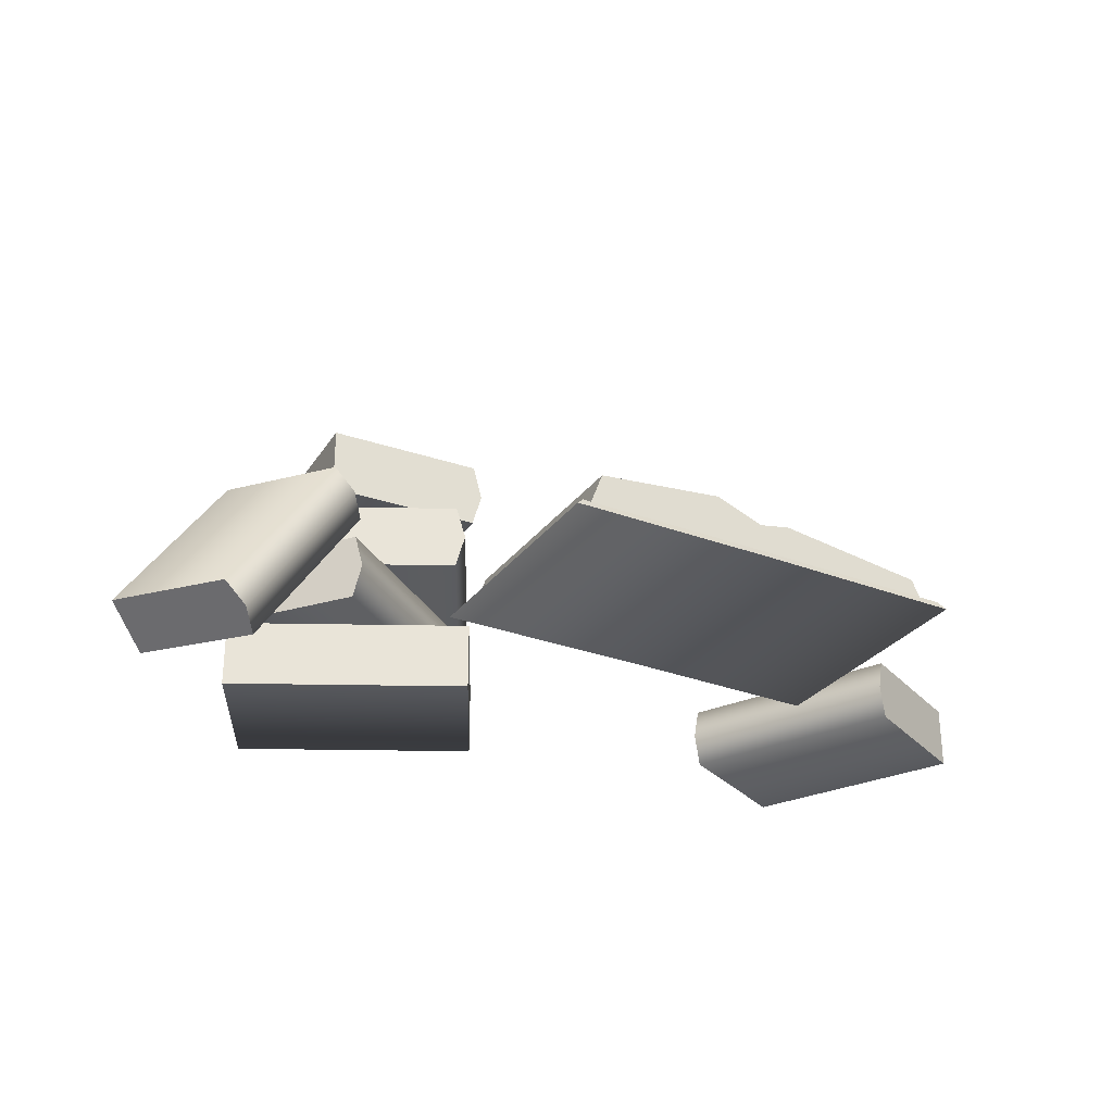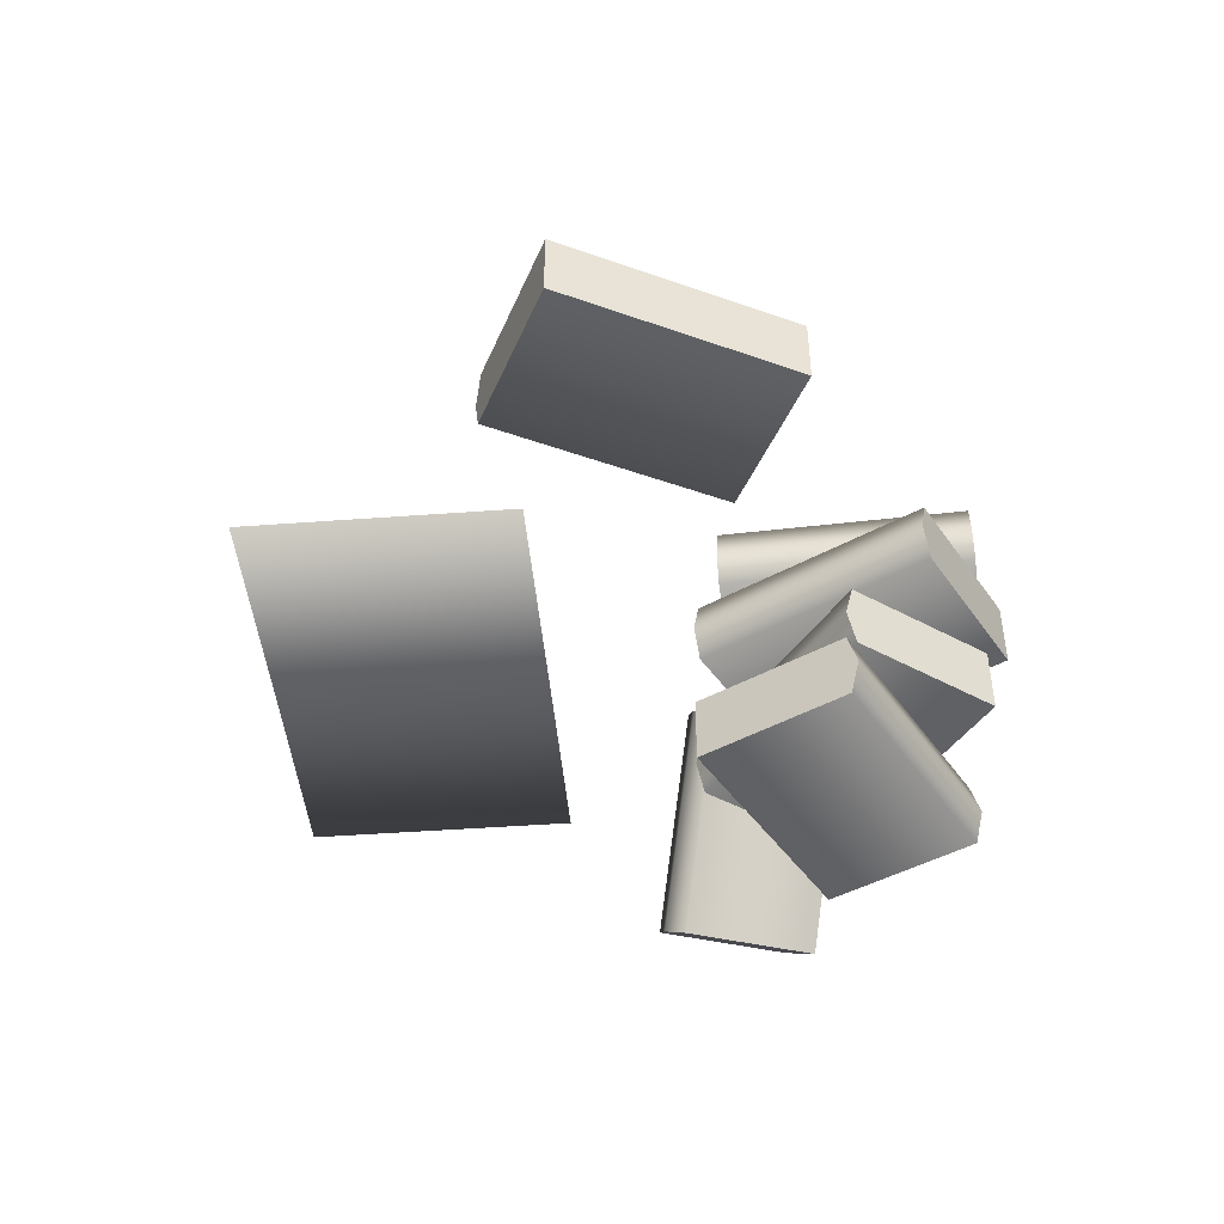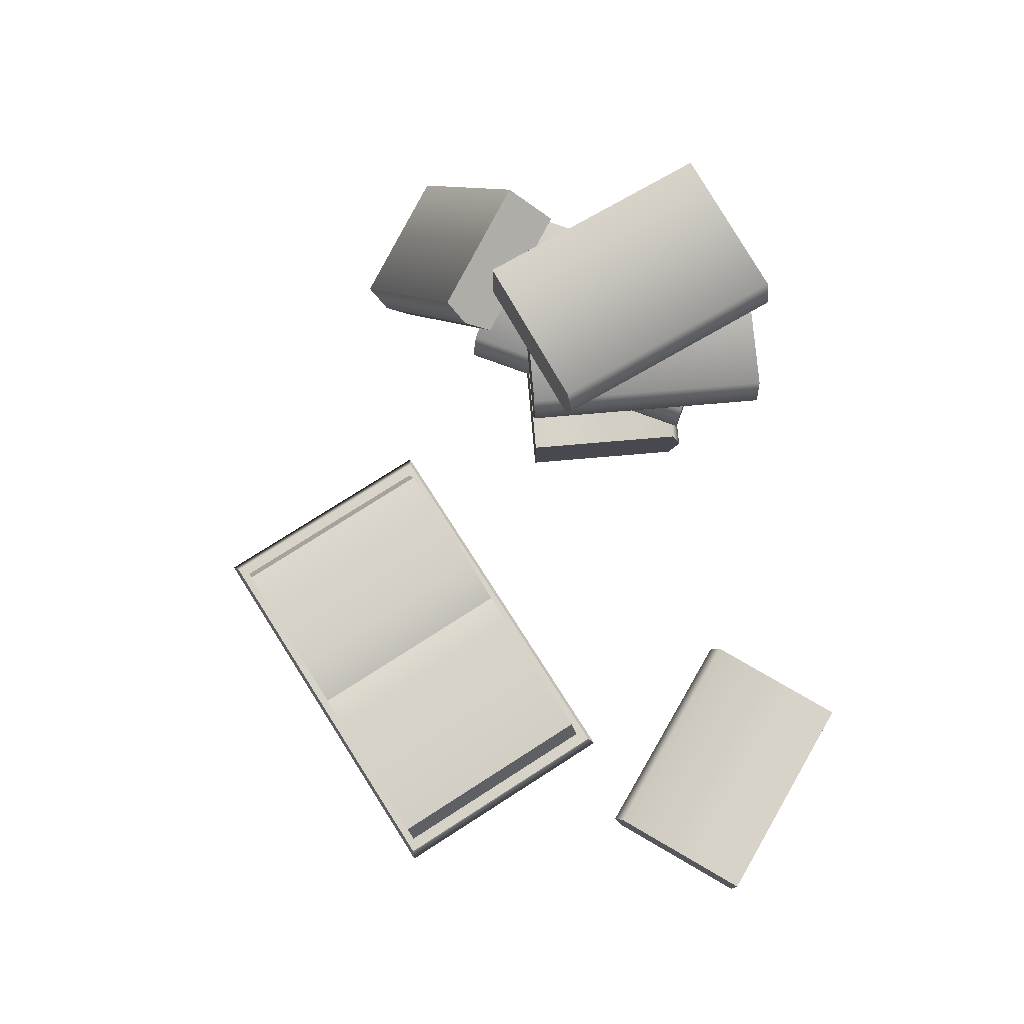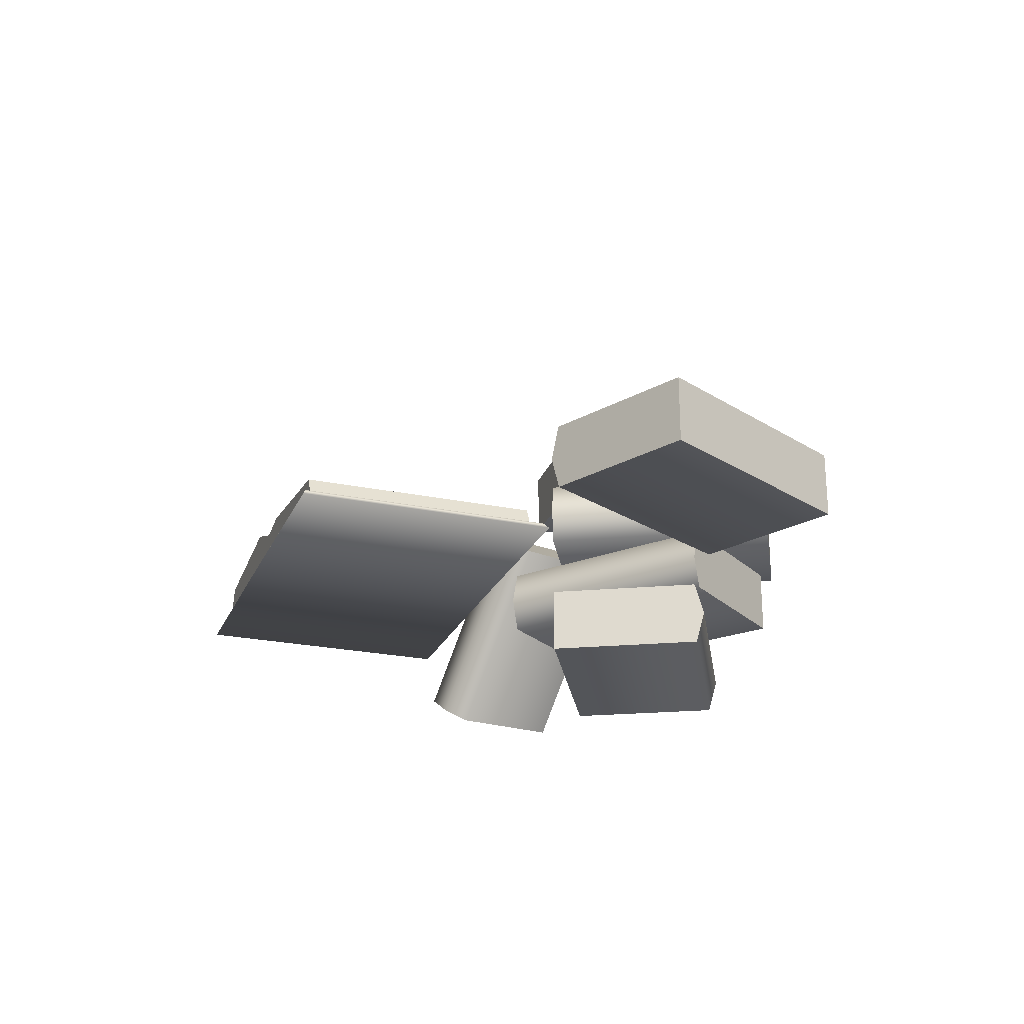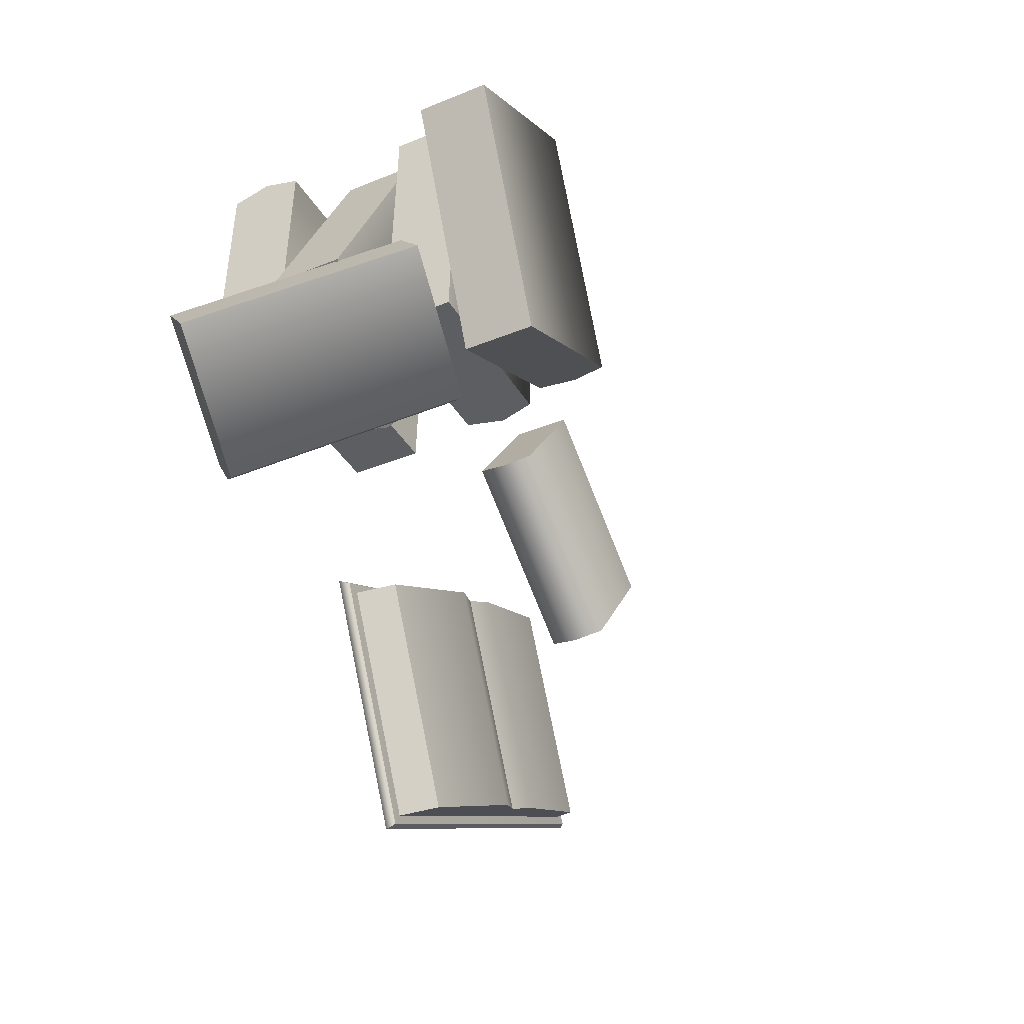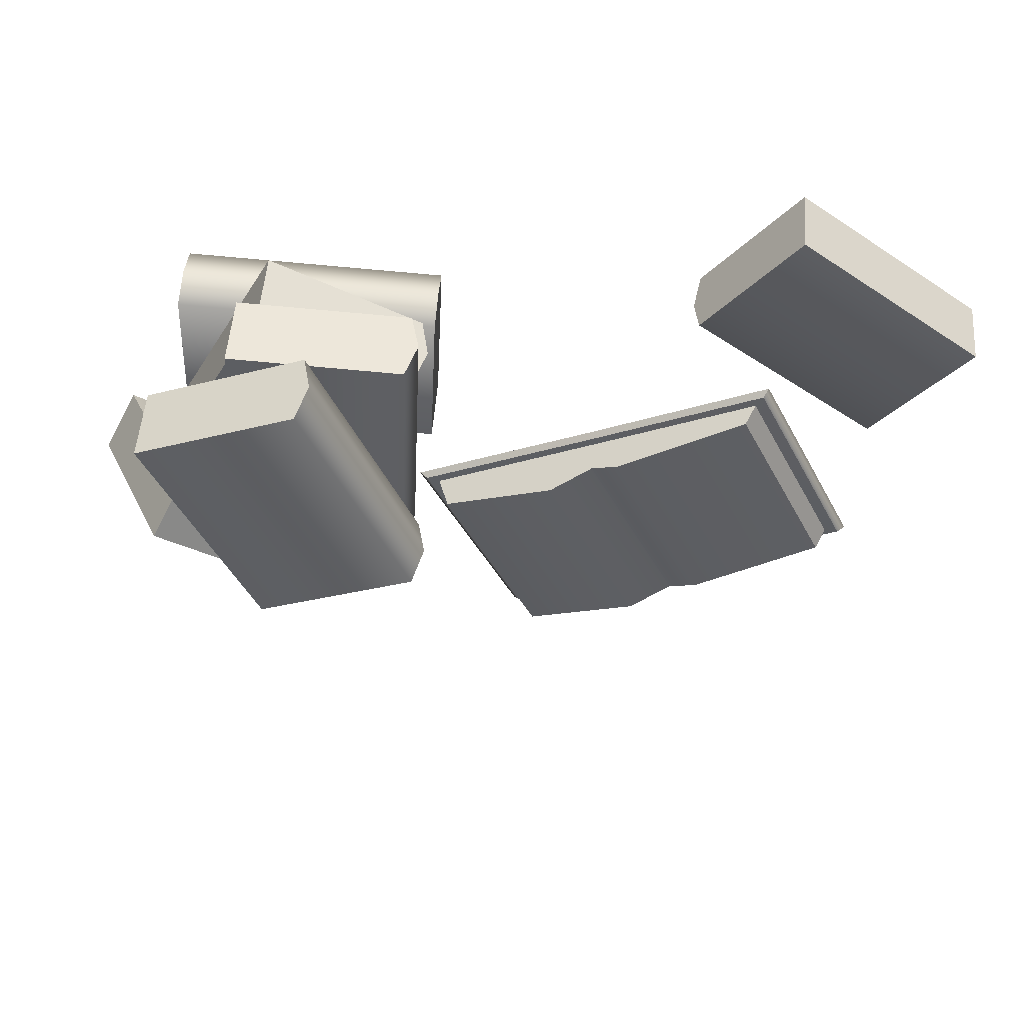
<metadata>
{"format":"obj","ext":"obj","renderer":"f3d","projection":"perspective","resolution":1024,"background":"white","views":[{"elev":-29.3,"azim":175.6,"up":"+Y"},{"elev":-45.1,"azim":-60.1,"up":"+Y"},{"elev":76.9,"azim":-97.6,"up":"+Y"},{"elev":-23.9,"azim":-84.3,"up":"+Y"},{"elev":-36.1,"azim":118.3,"up":"+Z"},{"elev":52.0,"azim":-175.7,"up":"+Z"}]}
</metadata>
<code>
g Area_Common_Build_Camp_C_03_Vo
v 0.1541 0.06134 0.4094
v 0.6393 0.1287 0.4141
v 0.6384 0.06134 0.4328
v 0.155 0.1287 0.3907
v 0.17 0.1287 0.07727
v 0.6544 0.1287 0.1006
v 0.17 0.1287 0.07727
v 0.6544 -0.005967 0.1006
v 0.6544 0.1287 0.1006
v 0.17 -0.005967 0.07727
v 0.6544 0.1287 0.1006
v 0.6393 -0.005967 0.4142
v 0.6393 0.1287 0.4141
v 0.6544 -0.005967 0.1006
v 0.6384 0.06134 0.4328
v 0.6393 -0.005967 0.4142
v 0.1541 0.06134 0.4094
v 0.6384 0.06134 0.4328
v 0.155 -0.005967 0.3909
v 0.17 -0.005967 0.07727
v 0.6544 -0.005967 0.1006
v 0.155 0.1287 0.3907
v 0.1541 0.06134 0.4094
v 0.155 -0.005967 0.3909
v 0.17 -0.005967 0.07727
v 0.17 0.1287 0.07727
v -0.683 0.009635 -0.3131
v -0.4964 -0.003995 0.1205
v -0.6985 -0.003995 -0.3129
v -0.4866 0.009635 0.1082
v -0.4866 0.009635 0.1082
v -0.1404 -0.002054 -0.04546
v -0.4964 -0.003995 0.1205
v -0.1434 0.01111 -0.05181
v -0.683 0.009635 -0.3131
v -0.3425 -0.002056 -0.4789
v -0.3398 0.01111 -0.4731
v -0.6985 -0.003995 -0.3129
v -0.6557 0.01048 -0.3088
v -0.4866 0.009635 0.1082
v -0.683 0.009635 -0.3131
v -0.473 0.01048 0.08307
v -0.1434 0.01111 -0.05181
v -0.473 0.01048 0.08307
v -0.1506 0.01111 -0.0673
v -0.4866 0.009635 0.1082
v -0.6557 0.01048 -0.3088
v -0.3398 0.01111 -0.4731
v -0.3333 0.01111 -0.4591
v -0.683 0.009635 -0.3131
v 0.2156 -0.003995 -0.2115
v 0.003381 0.009635 -0.6332
v 0.01345 -0.003995 -0.6449
v 0.1999 0.009635 -0.2118
v 0.1999 0.009635 -0.2118
v -0.1404 -0.002054 -0.04546
v -0.1434 0.01111 -0.05181
v 0.2156 -0.003995 -0.2115
v -0.3425 -0.002056 -0.4789
v 0.003381 0.009635 -0.6332
v -0.3398 0.01111 -0.4731
v 0.01345 -0.003995 -0.6449
v 0.1999 0.009635 -0.2118
v -0.009163 0.01048 -0.6102
v 0.003381 0.009635 -0.6332
v 0.1735 0.01048 -0.2184
v 0.1735 0.01048 -0.2184
v -0.1434 0.01111 -0.05181
v -0.1506 0.01111 -0.0673
v 0.1999 0.009635 -0.2118
v -0.3333 0.01111 -0.4591
v 0.003381 0.009635 -0.6332
v -0.009163 0.01048 -0.6102
v -0.3398 0.01111 -0.4731
v -0.6369 0.05253 -0.3175
v -0.473 0.01048 0.08307
v -0.6557 0.01048 -0.3088
v -0.4542 0.05253 0.07429
v -0.2046 0.08662 -0.0421
v -0.473 0.01048 0.08307
v -0.4542 0.05253 0.07429
v -0.1506 0.01111 -0.0673
v -0.1506 0.07493 -0.0673
v -0.06817 0.1079 -0.1057
v 0.1735 0.01048 -0.2184
v 0.1495 0.08022 -0.2072
v -0.6557 0.01048 -0.3088
v -0.3873 0.08662 -0.4339
v -0.6369 0.05253 -0.3175
v -0.3333 0.01111 -0.4591
v -0.3333 0.07493 -0.4591
v -0.2509 0.1079 -0.4975
v -0.009163 0.01048 -0.6102
v -0.0332 0.08022 -0.599
v 0.1495 0.08022 -0.2072
v -0.009163 0.01048 -0.6102
v 0.1735 0.01048 -0.2184
v -0.0332 0.08022 -0.599
v -0.4542 0.05253 0.07429
v -0.3873 0.08662 -0.4339
v -0.2046 0.08662 -0.0421
v -0.6369 0.05253 -0.3175
v -0.3333 0.07493 -0.4591
v -0.1506 0.07493 -0.0673
v -0.1506 0.07493 -0.0673
v -0.2509 0.1079 -0.4975
v -0.06817 0.1079 -0.1057
v -0.3333 0.07493 -0.4591
v -0.0332 0.08022 -0.599
v 0.1495 0.08022 -0.2072
v -0.6985 -0.003995 -0.3129
v -0.1404 -0.002054 -0.04546
v -0.3425 -0.002056 -0.4789
v -0.4964 -0.003995 0.1205
v 0.2156 -0.003995 -0.2115
v -0.3425 -0.002056 -0.4789
v -0.1404 -0.002054 -0.04546
v 0.01345 -0.003995 -0.6449
v 0.161 0.1977 0.3929
v 0.4034 0.2651 -0.02749
v 0.1776 0.2651 0.4016
v 0.3869 0.1977 -0.0362
v 0.6812 0.2651 0.1186
v 0.4553 0.2651 0.5478
v 0.6812 0.2651 0.1186
v 0.4553 0.1304 0.5478
v 0.4553 0.2651 0.5478
v 0.6812 0.1304 0.1186
v 0.4553 0.2651 0.5478
v 0.1775 0.1304 0.4015
v 0.1776 0.2651 0.4016
v 0.4553 0.1304 0.5478
v 0.161 0.1977 0.3929
v 0.1775 0.1304 0.4015
v 0.3869 0.1977 -0.0362
v 0.161 0.1977 0.3929
v 0.4033 0.1304 -0.02755
v 0.6812 0.1304 0.1186
v 0.4553 0.1304 0.5478
v 0.4034 0.2651 -0.02749
v 0.3869 0.1977 -0.0362
v 0.4033 0.1304 -0.02755
v 0.6812 0.1304 0.1186
v 0.6812 0.2651 0.1186
v -0.6741 0.05474 0.1404
v -0.339 0.1154 0.4213
v -0.6844 0.1154 0.1537
v -0.3287 0.05474 0.408
v -0.5121 0.1154 0.6449
v -0.8576 0.1154 0.3773
v -0.5121 0.1154 0.6449
v -0.8576 -0.005909 0.3773
v -0.8576 0.1154 0.3773
v -0.5121 -0.005909 0.6449
v -0.8576 0.1154 0.3773
v -0.6843 -0.005909 0.1536
v -0.6844 0.1154 0.1537
v -0.8576 -0.005909 0.3773
v -0.6741 0.05474 0.1404
v -0.6843 -0.005909 0.1536
v -0.3287 0.05474 0.408
v -0.6741 0.05474 0.1404
v -0.3389 -0.005909 0.4212
v -0.5121 -0.005909 0.6449
v -0.8576 -0.005909 0.3773
v -0.339 0.1154 0.4213
v -0.3287 0.05474 0.408
v -0.3389 -0.005909 0.4212
v -0.5121 -0.005909 0.6449
v -0.5121 0.1154 0.6449
v 0.1591 0.3323 0.5583
v 0.2011 0.3997 0.07492
v 0.1777 0.3997 0.5592
v 0.1824 0.3323 0.07402
v 0.5146 0.3997 0.08994
v 0.4912 0.3997 0.5744
v 0.5146 0.3997 0.08994
v 0.4912 0.265 0.5744
v 0.4912 0.3997 0.5744
v 0.5146 0.265 0.08993
v 0.4912 0.3997 0.5744
v 0.1776 0.265 0.5592
v 0.1777 0.3997 0.5592
v 0.4912 0.265 0.5744
v 0.1591 0.3323 0.5583
v 0.1776 0.265 0.5592
v 0.1824 0.3323 0.07402
v 0.1591 0.3323 0.5583
v 0.201 0.265 0.07492
v 0.5146 0.265 0.08993
v 0.4912 0.265 0.5744
v 0.2011 0.3997 0.07492
v 0.1824 0.3323 0.07402
v 0.201 0.265 0.07492
v 0.5146 0.265 0.08993
v 0.5146 0.3997 0.08994
v 0.3321 0.4709 0.5944
v 0.1659 0.5383 0.1385
v 0.3494 0.5383 0.5873
v 0.1486 0.4709 0.1456
v 0.4564 0.5383 0.01964
v 0.6399 0.5383 0.4686
v 0.4564 0.5383 0.01964
v 0.6399 0.4036 0.4686
v 0.6399 0.5383 0.4686
v 0.4564 0.4036 0.01964
v 0.6399 0.5383 0.4686
v 0.3493 0.4036 0.5874
v 0.3494 0.5383 0.5873
v 0.6399 0.4036 0.4686
v 0.3321 0.4709 0.5944
v 0.3493 0.4036 0.5874
v 0.1486 0.4709 0.1456
v 0.3321 0.4709 0.5944
v 0.1658 0.4036 0.1386
v 0.4564 0.4036 0.01964
v 0.6399 0.4036 0.4686
v 0.1659 0.5383 0.1385
v 0.1486 0.4709 0.1456
v 0.1658 0.4036 0.1386
v 0.4564 0.4036 0.01964
v 0.4564 0.5383 0.01964
v 0.4091 0.3568 -0.04832
v 0.6313 0.03579 -0.2544
v 0.4487 0.393 -0.08132
v 0.5917 -0.0004283 -0.2214
v 0.8576 0.07095 -0.08851
v 0.675 0.4283 0.08459
v 0.8576 0.07095 -0.08851
v 0.6228 0.3601 0.1703
v 0.675 0.4283 0.08459
v 0.8053 0.002741 -0.002798
v 0.675 0.4283 0.08459
v 0.3964 0.3248 0.004327
v 0.4487 0.393 -0.08132
v 0.6228 0.3601 0.1703
v 0.4091 0.3568 -0.04832
v 0.3964 0.3248 0.004327
v 0.5917 -0.0004283 -0.2214
v 0.4091 0.3568 -0.04832
v 0.5789 -0.03243 -0.1687
v 0.8053 0.002741 -0.002798
v 0.6228 0.3601 0.1703
v 0.6313 0.03579 -0.2544
v 0.5917 -0.0004283 -0.2214
v 0.5789 -0.03243 -0.1687
v 0.8053 0.002741 -0.002798
v 0.8576 0.07095 -0.08851
g Area_Common_Build_Camp_C_03_Vo_0
f 3 2 1
f 4 1 2
f 4 2 5
f 6 5 2
f 9 8 7
f 10 7 8
f 13 12 11
f 14 11 12
f 13 15 12
f 18 17 16
f 19 16 17
f 19 20 16
f 21 16 20
f 24 23 22
f 24 22 25
f 26 25 22
f 29 28 27
f 30 27 28
f 33 32 31
f 34 31 32
f 37 36 35
f 38 35 36
f 41 40 39
f 42 39 40
f 45 44 43
f 46 43 44
f 49 48 47
f 50 47 48
f 53 52 51
f 54 51 52
f 57 56 55
f 58 55 56
f 61 60 59
f 62 59 60
f 65 64 63
f 66 63 64
f 69 68 67
f 70 67 68
f 73 72 71
f 74 71 72
f 77 76 75
f 78 75 76
f 81 80 79
f 82 79 80
f 83 79 82
f 84 83 82
f 85 84 82
f 86 84 85
f 89 88 87
f 90 87 88
f 91 90 88
f 92 90 91
f 93 90 92
f 92 94 93
f 97 96 95
f 98 95 96
f 101 100 99
f 102 99 100
f 100 101 103
f 104 103 101
f 107 106 105
f 108 105 106
f 106 107 109
f 110 109 107
f 113 112 111
f 114 111 112
f 117 116 115
f 118 115 116
f 121 120 119
f 122 119 120
f 120 121 123
f 124 123 121
f 127 126 125
f 128 125 126
f 131 130 129
f 132 129 130
f 131 133 130
f 136 135 134
f 137 134 135
f 137 138 134
f 139 134 138
f 142 141 140
f 142 140 143
f 144 143 140
f 147 146 145
f 148 145 146
f 146 147 149
f 150 149 147
f 153 152 151
f 154 151 152
f 157 156 155
f 158 155 156
f 157 159 156
f 162 161 160
f 163 160 161
f 163 164 160
f 165 160 164
f 168 167 166
f 168 166 169
f 170 169 166
f 173 172 171
f 174 171 172
f 172 173 175
f 176 175 173
f 179 178 177
f 180 177 178
f 183 182 181
f 184 181 182
f 183 185 182
f 188 187 186
f 189 186 187
f 189 190 186
f 191 186 190
f 194 193 192
f 194 192 195
f 196 195 192
f 199 198 197
f 200 197 198
f 198 199 201
f 202 201 199
f 205 204 203
f 206 203 204
f 209 208 207
f 210 207 208
f 209 211 208
f 214 213 212
f 215 212 213
f 215 216 212
f 217 212 216
f 220 219 218
f 220 218 221
f 222 221 218
f 225 224 223
f 226 223 224
f 224 225 227
f 228 227 225
f 231 230 229
f 232 229 230
f 235 234 233
f 236 233 234
f 235 237 234
f 240 239 238
f 241 238 239
f 241 242 238
f 243 238 242
f 246 245 244
f 246 244 247
f 248 247 244

</code>
